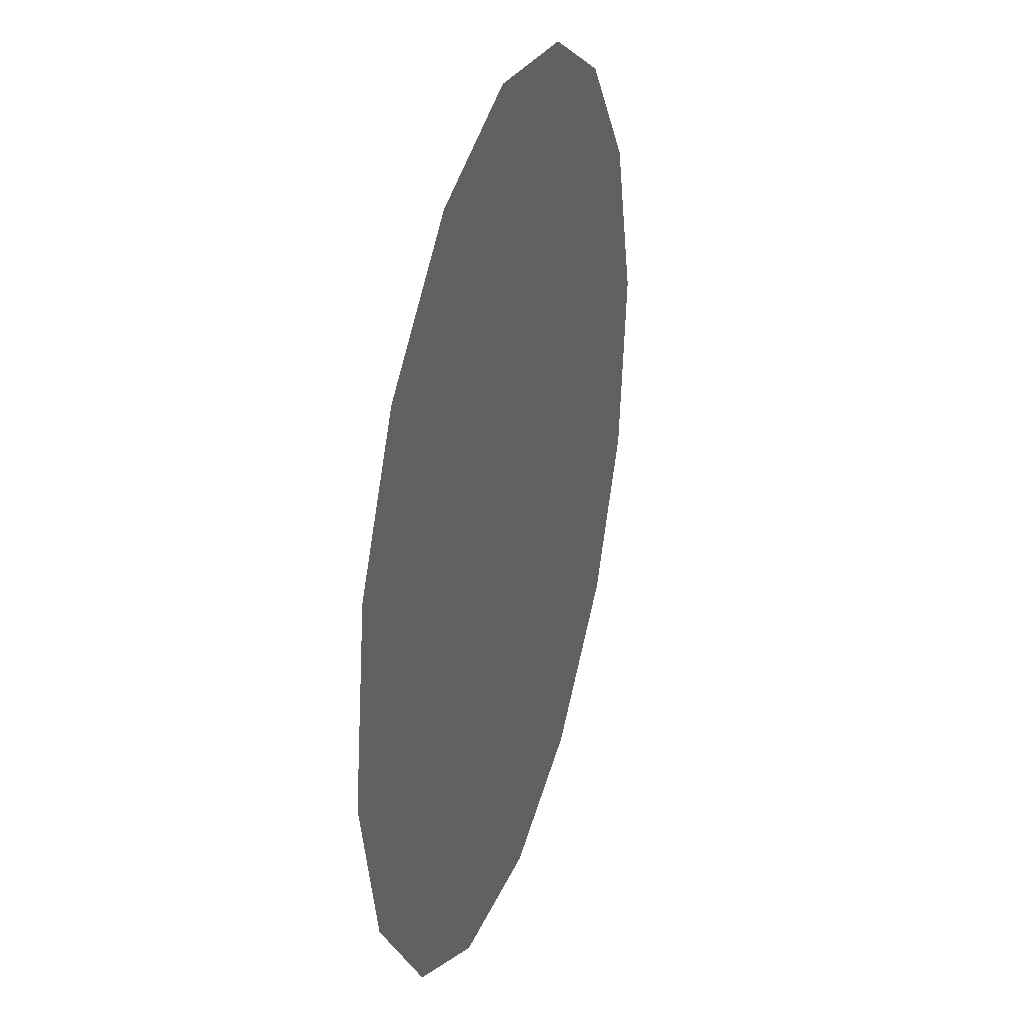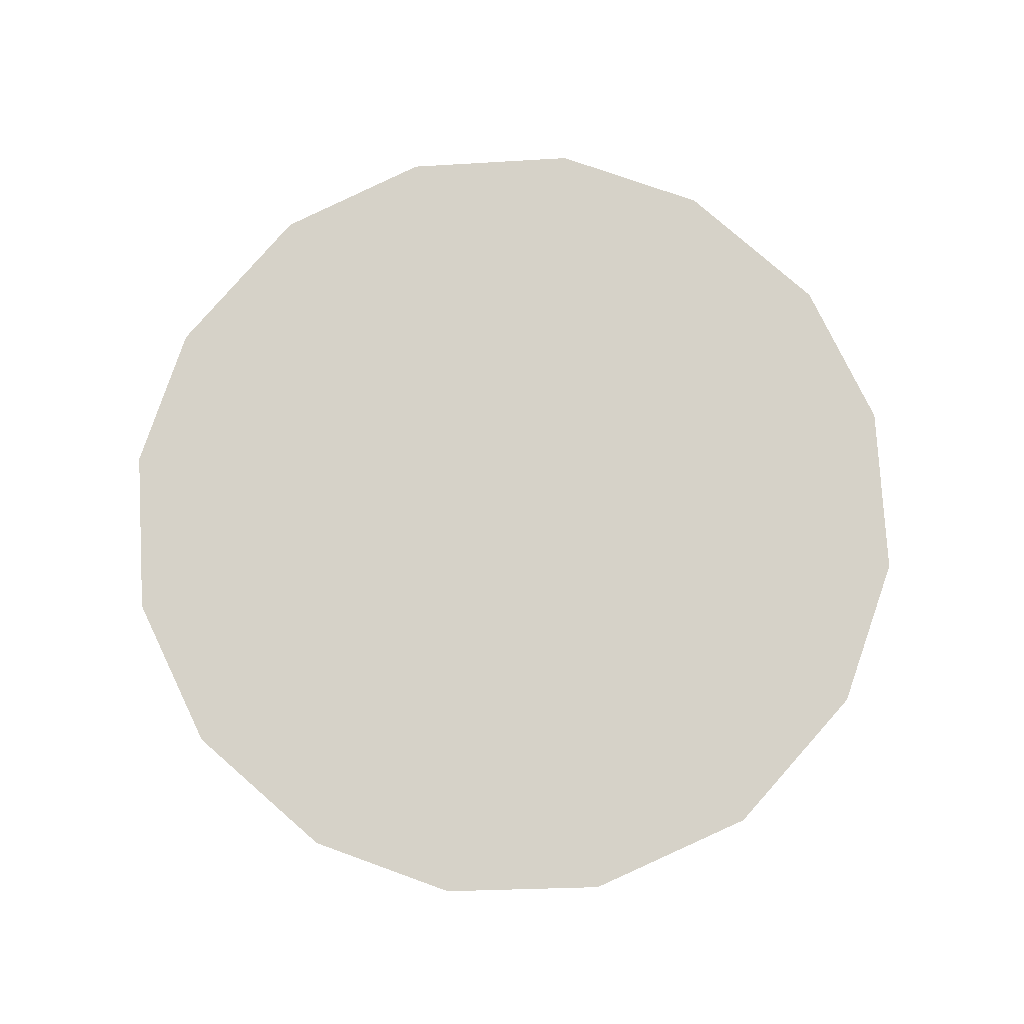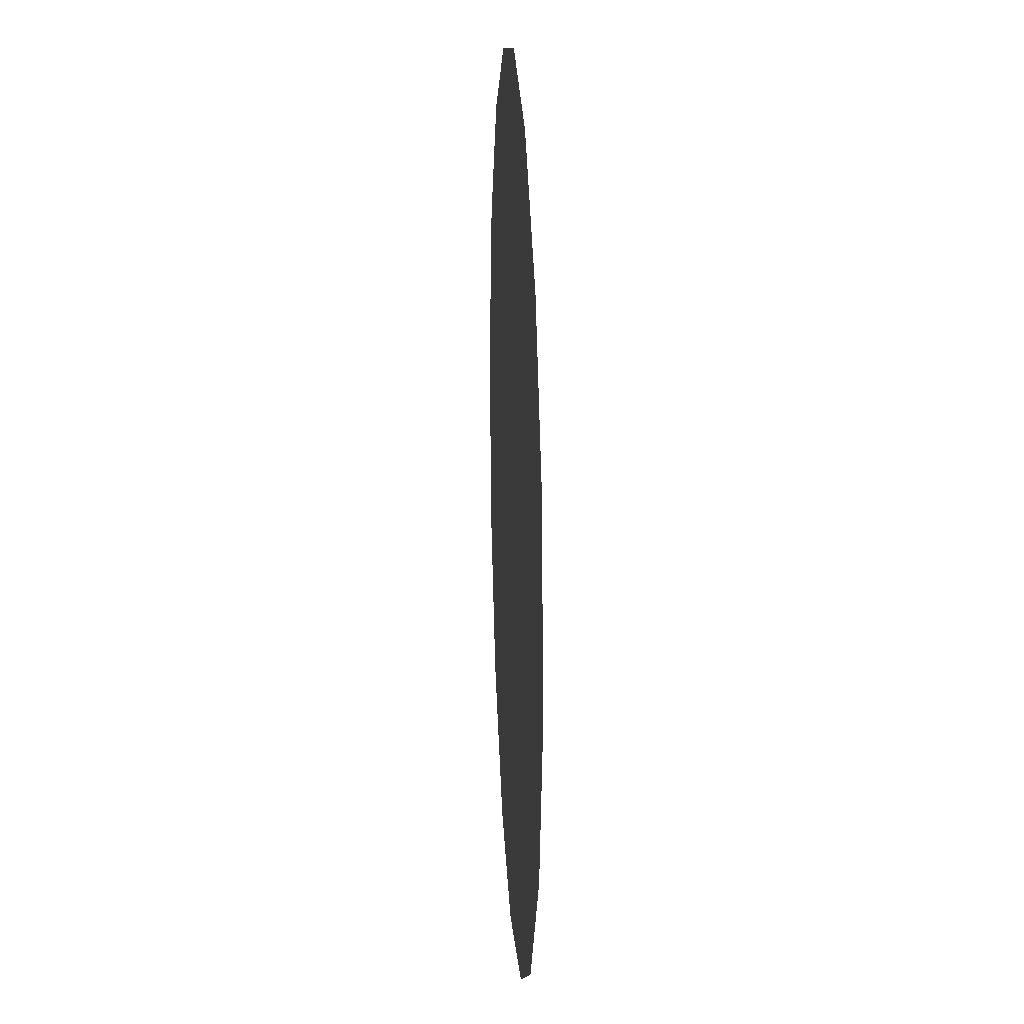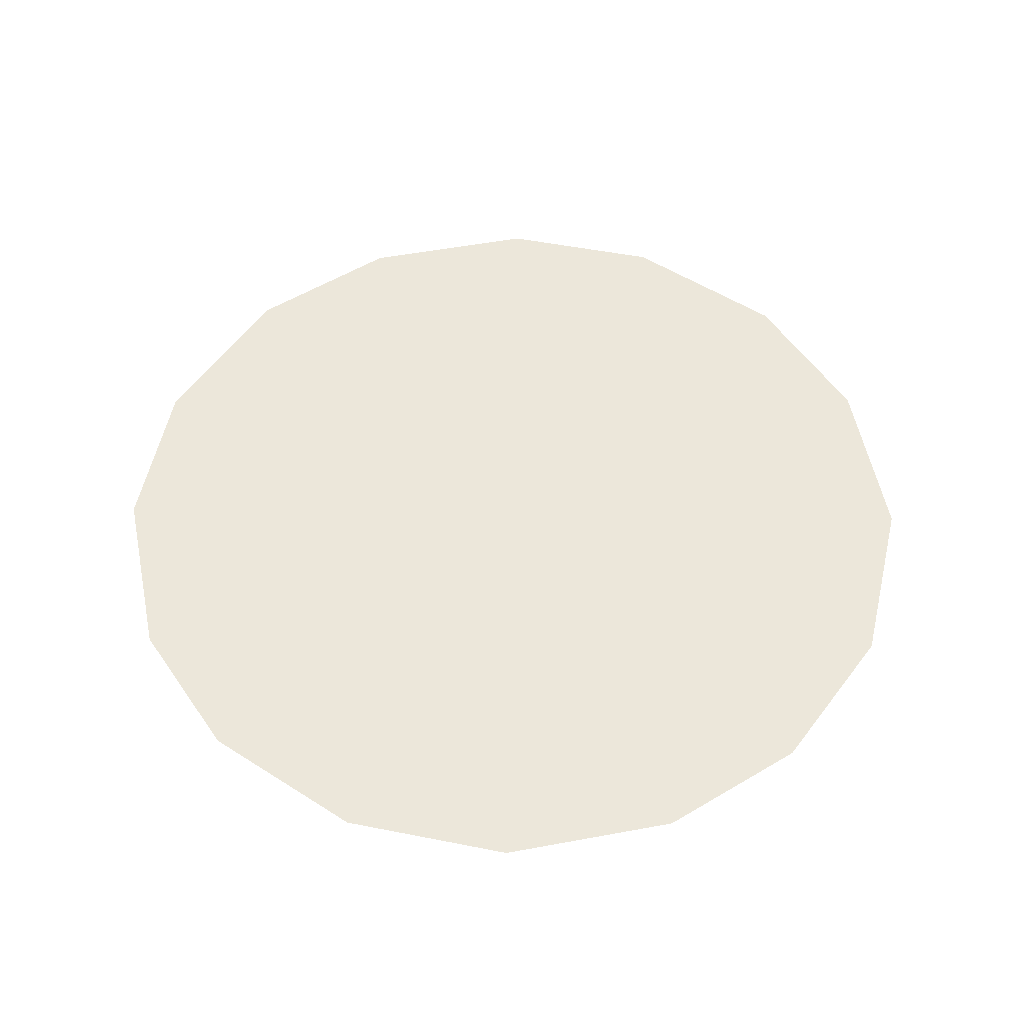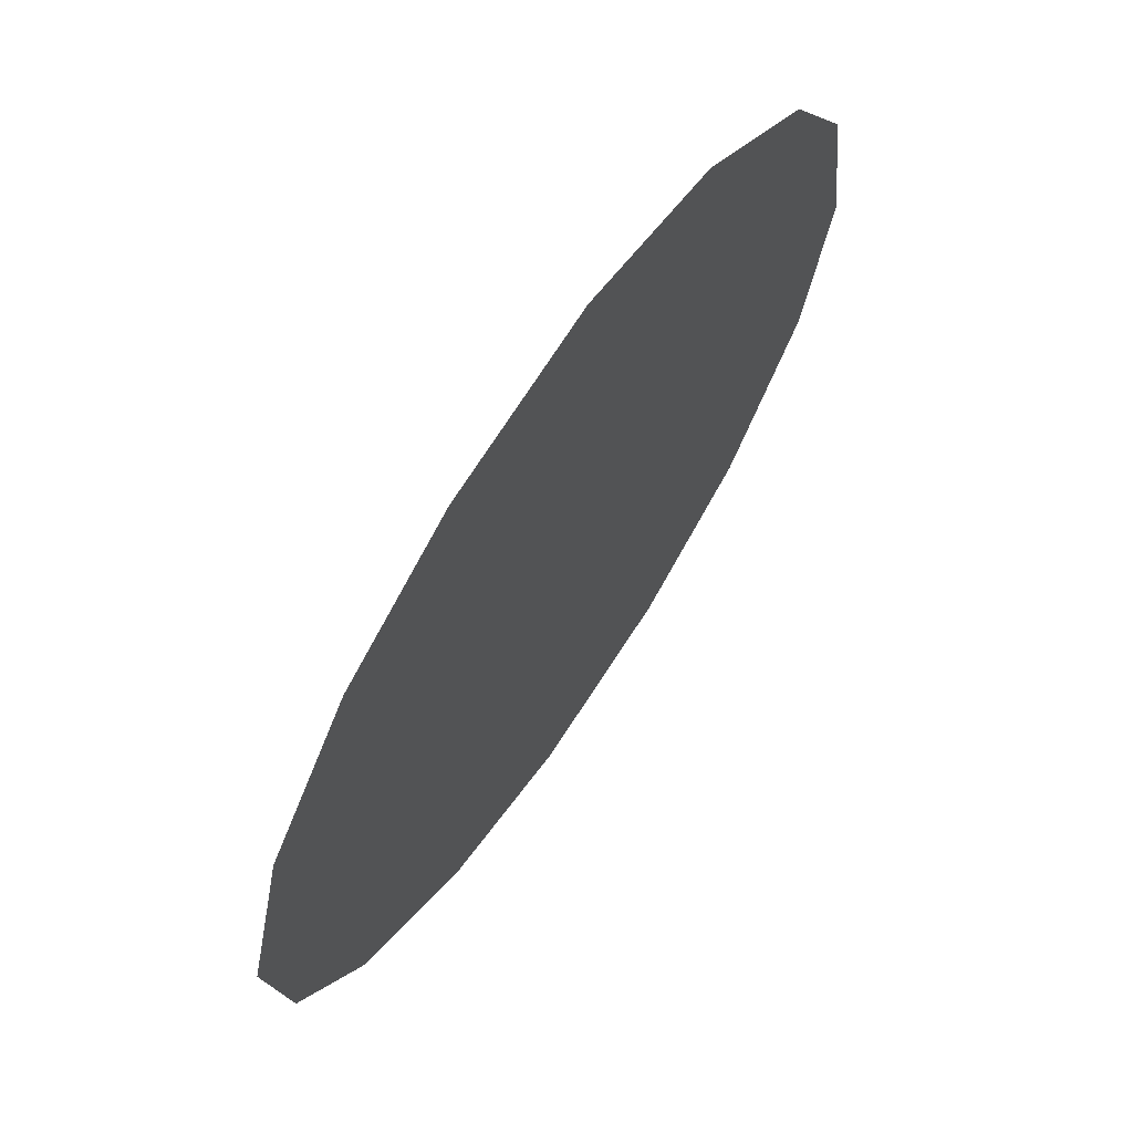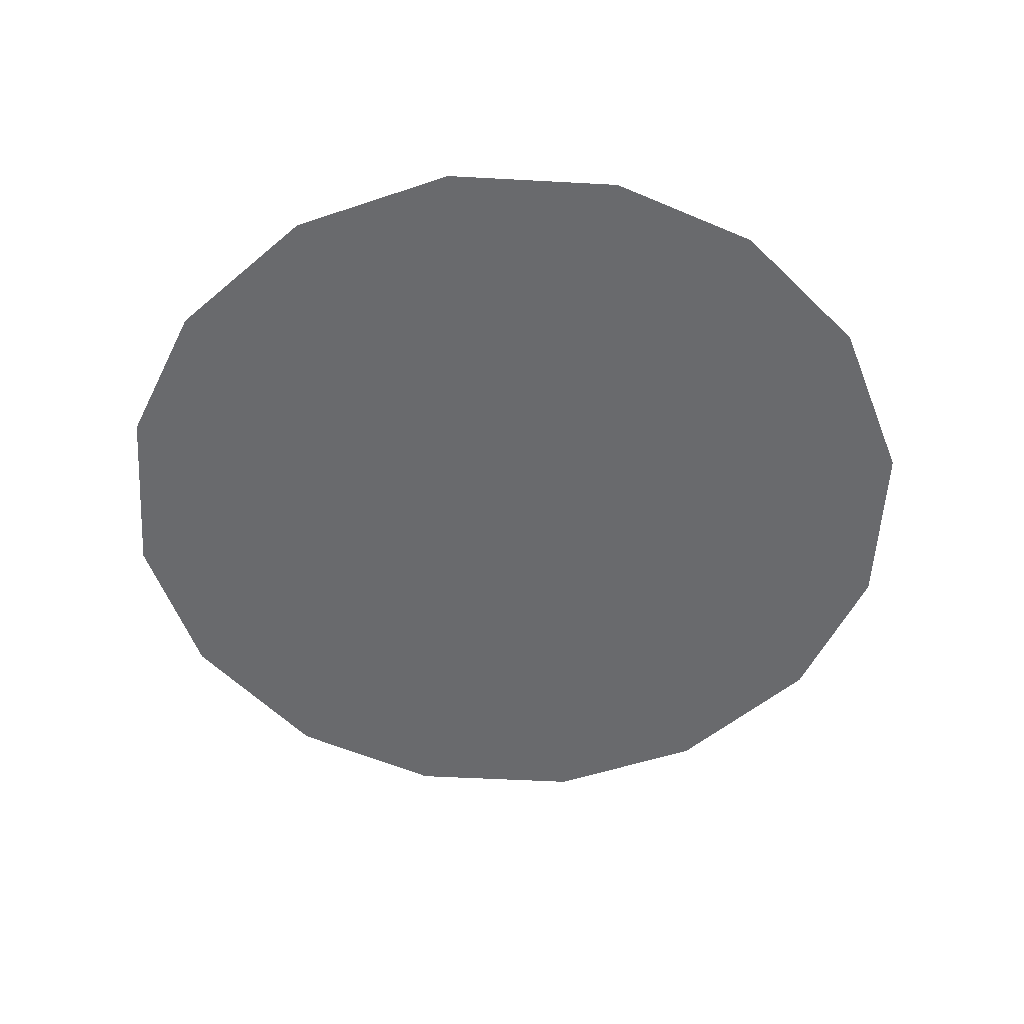
<metadata>
{"format":"obj","ext":"obj","renderer":"f3d","projection":"perspective","resolution":1024,"background":"white","views":[{"elev":31.4,"azim":106.5,"up":"+Y"},{"elev":78.3,"azim":-130.4,"up":"+Z"},{"elev":18.6,"azim":86.8,"up":"+Y"},{"elev":53.2,"azim":177.2,"up":"+Z"},{"elev":67.9,"azim":-56.0,"up":"+Y"},{"elev":-53.0,"azim":-174.9,"up":"+Z"}]}
</metadata>
<code>
v 0.253 1.096 0.01
v 0.2541 1.1 0.01
v 0.2565 1.103 0.01
v 0.2596 1.105 0.01
v 0.2636 1.105 0.01
v 0.2673 1.104 0.01
v 0.2705 1.102 0.01
v 0.2723 1.099 0.01
v 0.273 1.095 0.01
v 0.272 1.091 0.01
v 0.2696 1.088 0.01
v 0.2664 1.086 0.01
v 0.2623 1.085 0.01
v 0.2587 1.086 0.01
v 0.2555 1.089 0.01
v 0.2536 1.092 0.01
v 0.2612 1.098 0.01
v 0.2595 1.101 0.01
v 0.2668 1.098 0.01
v 0.2575 1.098 0.01
v 0.2633 1.101 0.01
v 0.2694 1.099 0.01
v 0.2666 1.101 0.01
v 0.2697 1.096 0.01
v 0.265 1.092 0.01
v 0.2668 1.094 0.01
v 0.2638 1.096 0.01
v 0.2685 1.091 0.01
v 0.2643 1.099 0.01
v 0.2596 1.094 0.01
v 0.2705 1.093 0.01
v 0.2665 1.089 0.01
v 0.2628 1.089 0.01
v 0.262 1.092 0.01
v 0.2587 1.09 0.01
v 0.2566 1.093 0.01
v 0.2594 1.096 0.01
v 0.2568 1.095 0.01
v 0.2603 1.088 0.01
f 34 35 39
f 19 26 24
f 13 12 33
f 7 23 22
f 6 21 23
f 27 30 34
f 18 20 17
f 35 36 15
f 20 3 2
f 18 3 20
f 18 4 3
f 31 28 10
f 32 11 28
f 9 24 31
f 26 28 31
f 23 7 6
f 9 8 24
f 29 17 27
f 19 22 23
f 22 8 7
f 27 17 37
f 4 18 21
f 2 1 20
f 21 6 5
f 5 4 21
f 22 24 8
f 1 16 36
f 29 23 21
f 22 19 24
f 18 17 21
f 26 19 27
f 32 33 12
f 19 29 27
f 26 25 28
f 37 17 20
f 25 26 27
f 32 28 25
f 11 10 28
f 23 29 19
f 17 29 21
f 36 30 38
f 39 35 14
f 9 31 10
f 26 31 24
f 32 25 33
f 11 32 12
f 34 33 25
f 13 33 39
f 27 34 25
f 34 30 35
f 36 35 30
f 14 35 15
f 37 38 30
f 15 36 16
f 37 20 38
f 27 37 30
f 20 1 38
f 1 36 38
f 13 39 14
f 34 39 33

</code>
